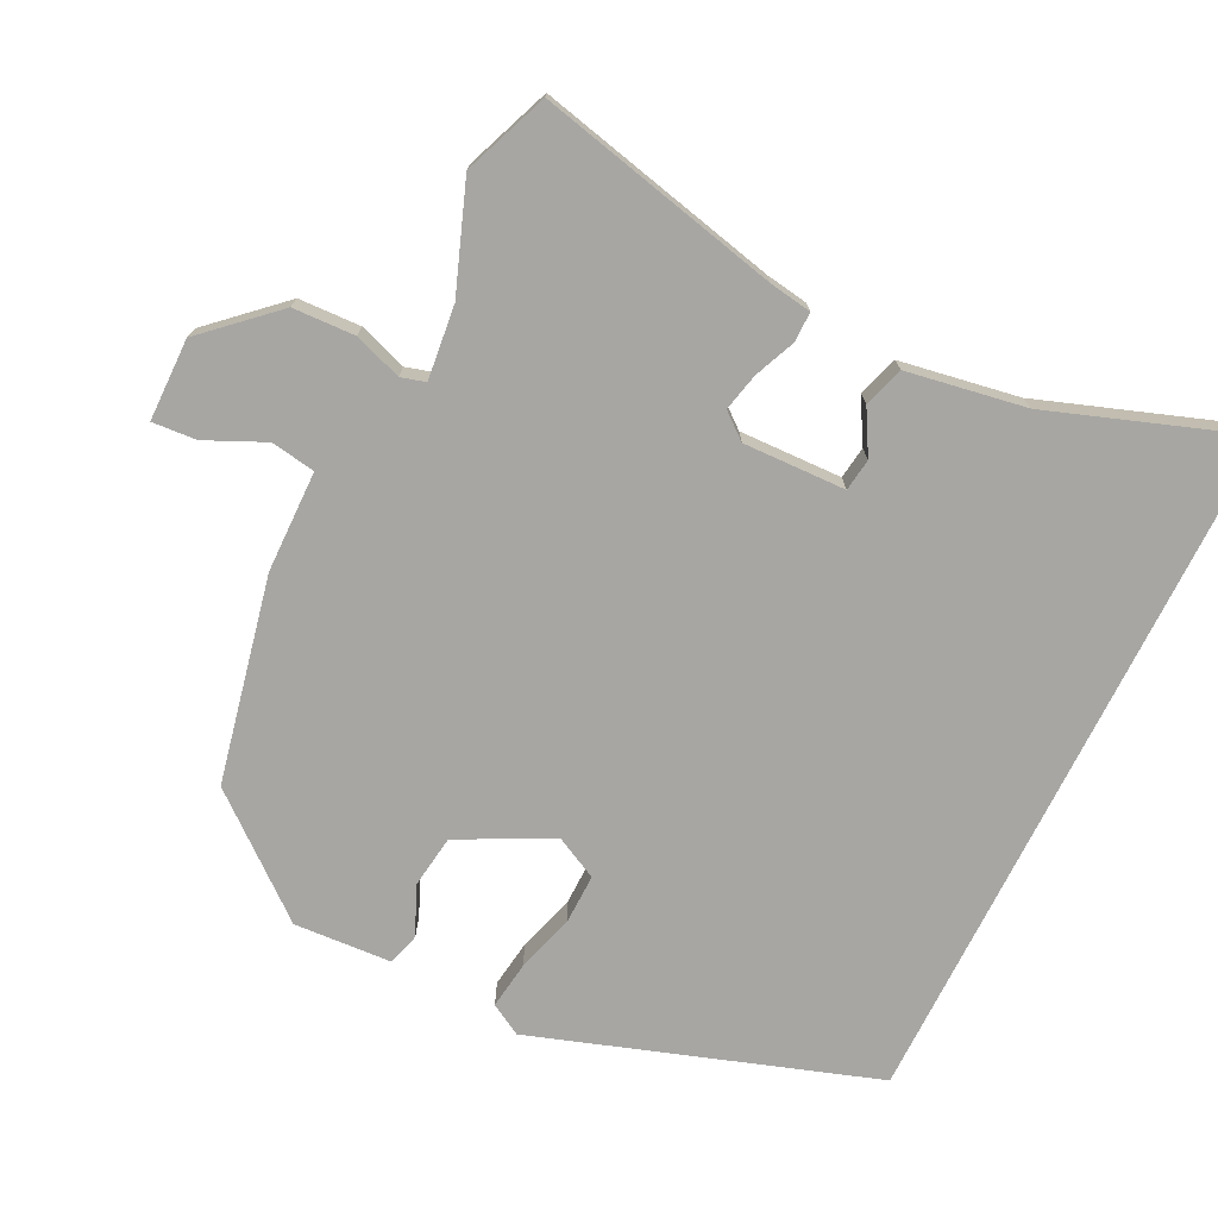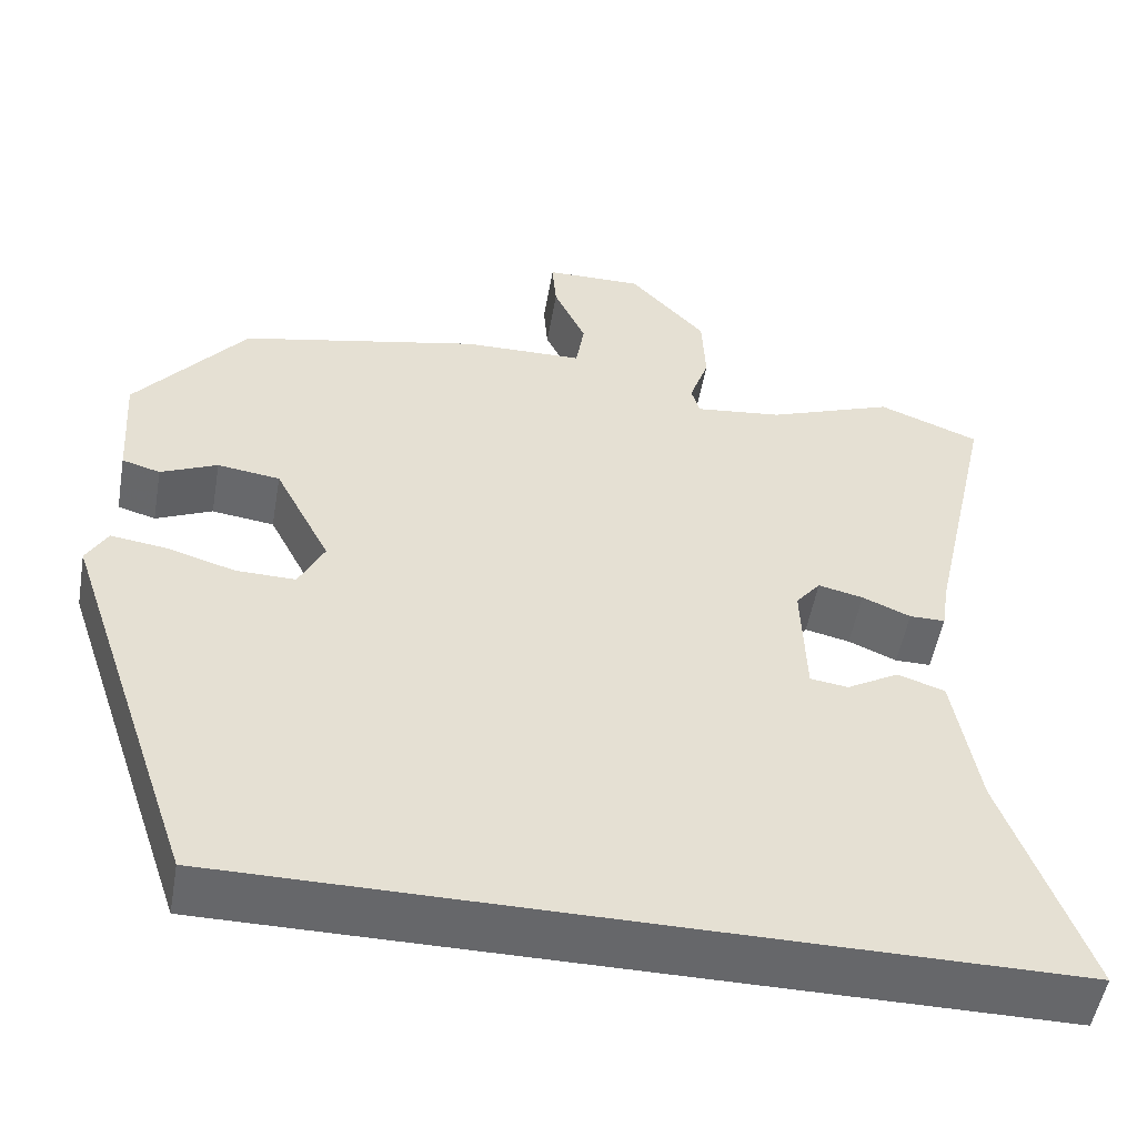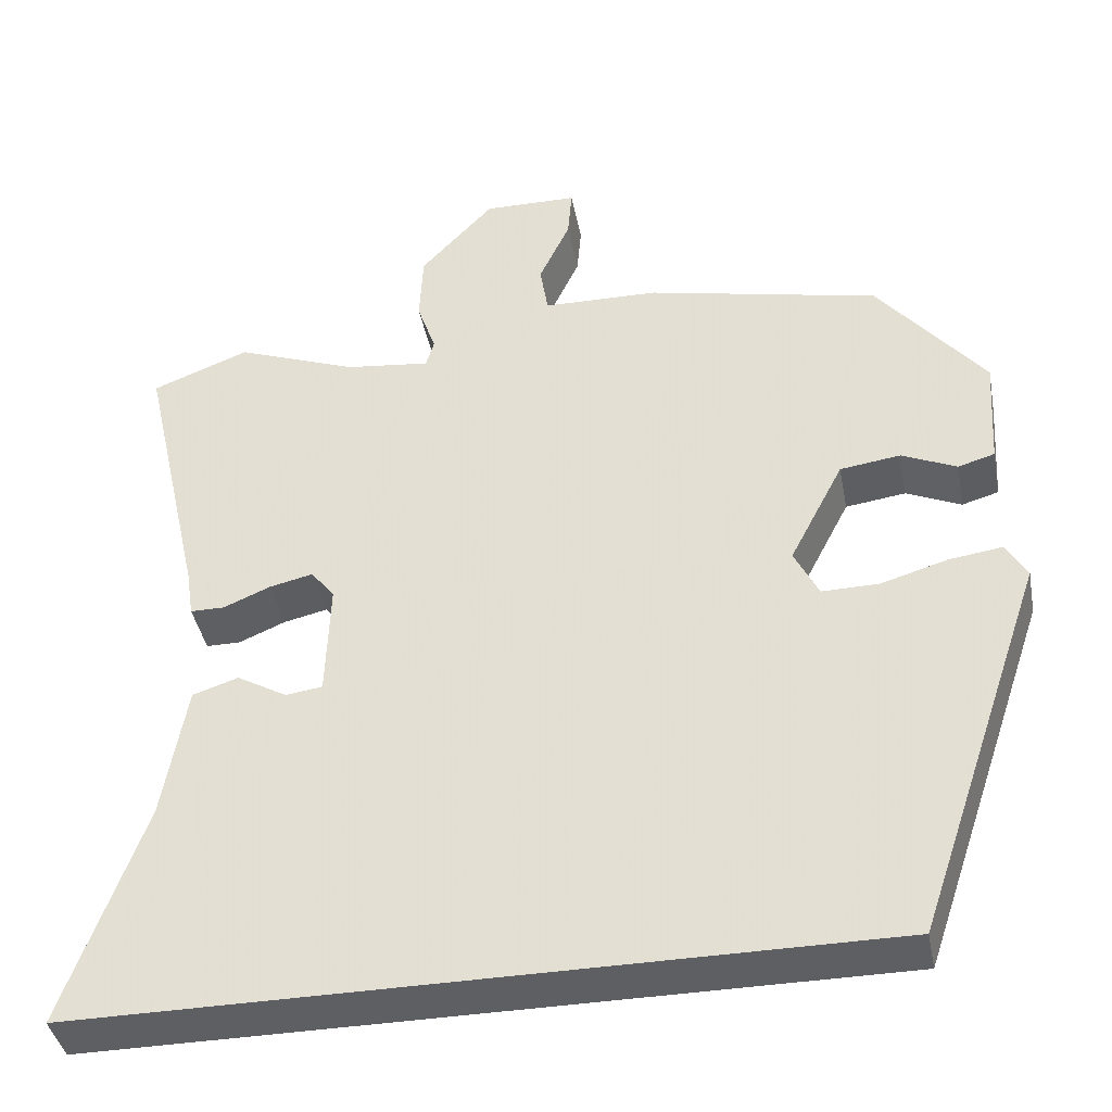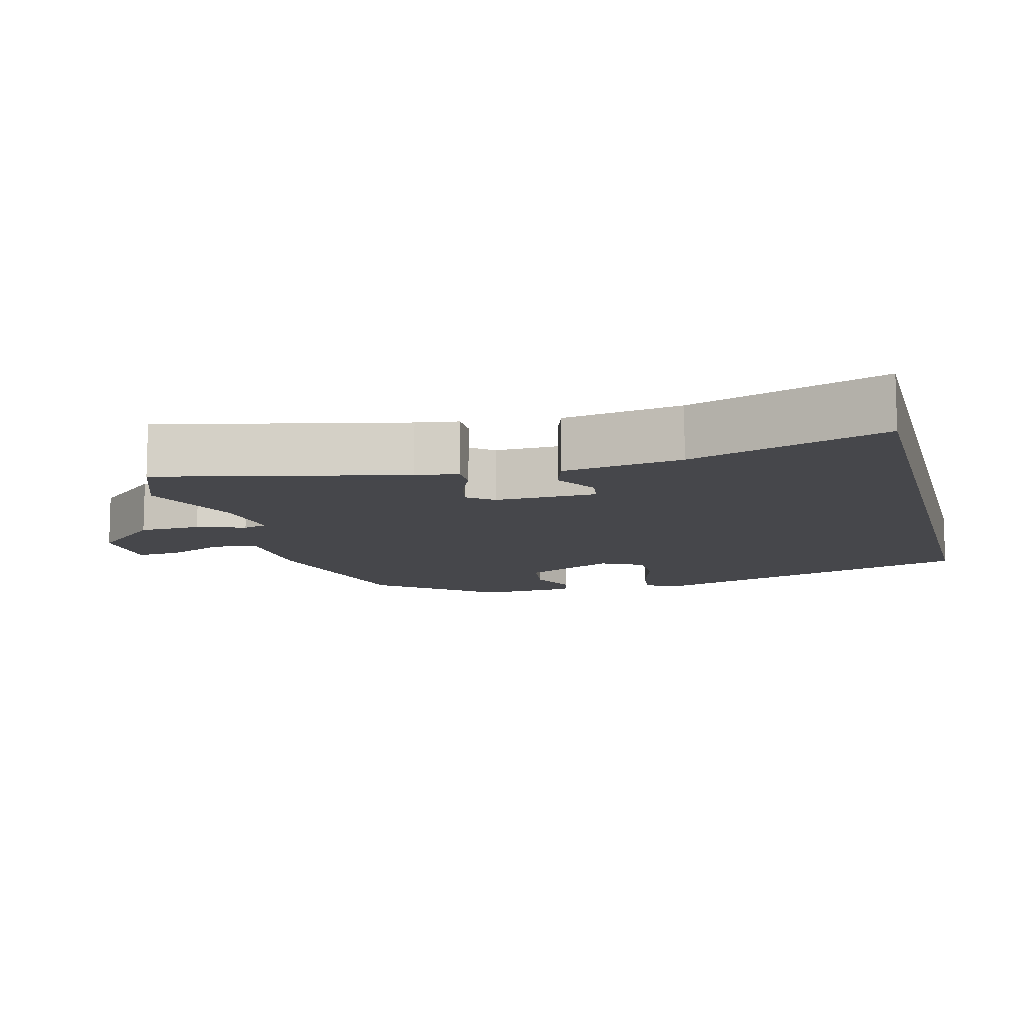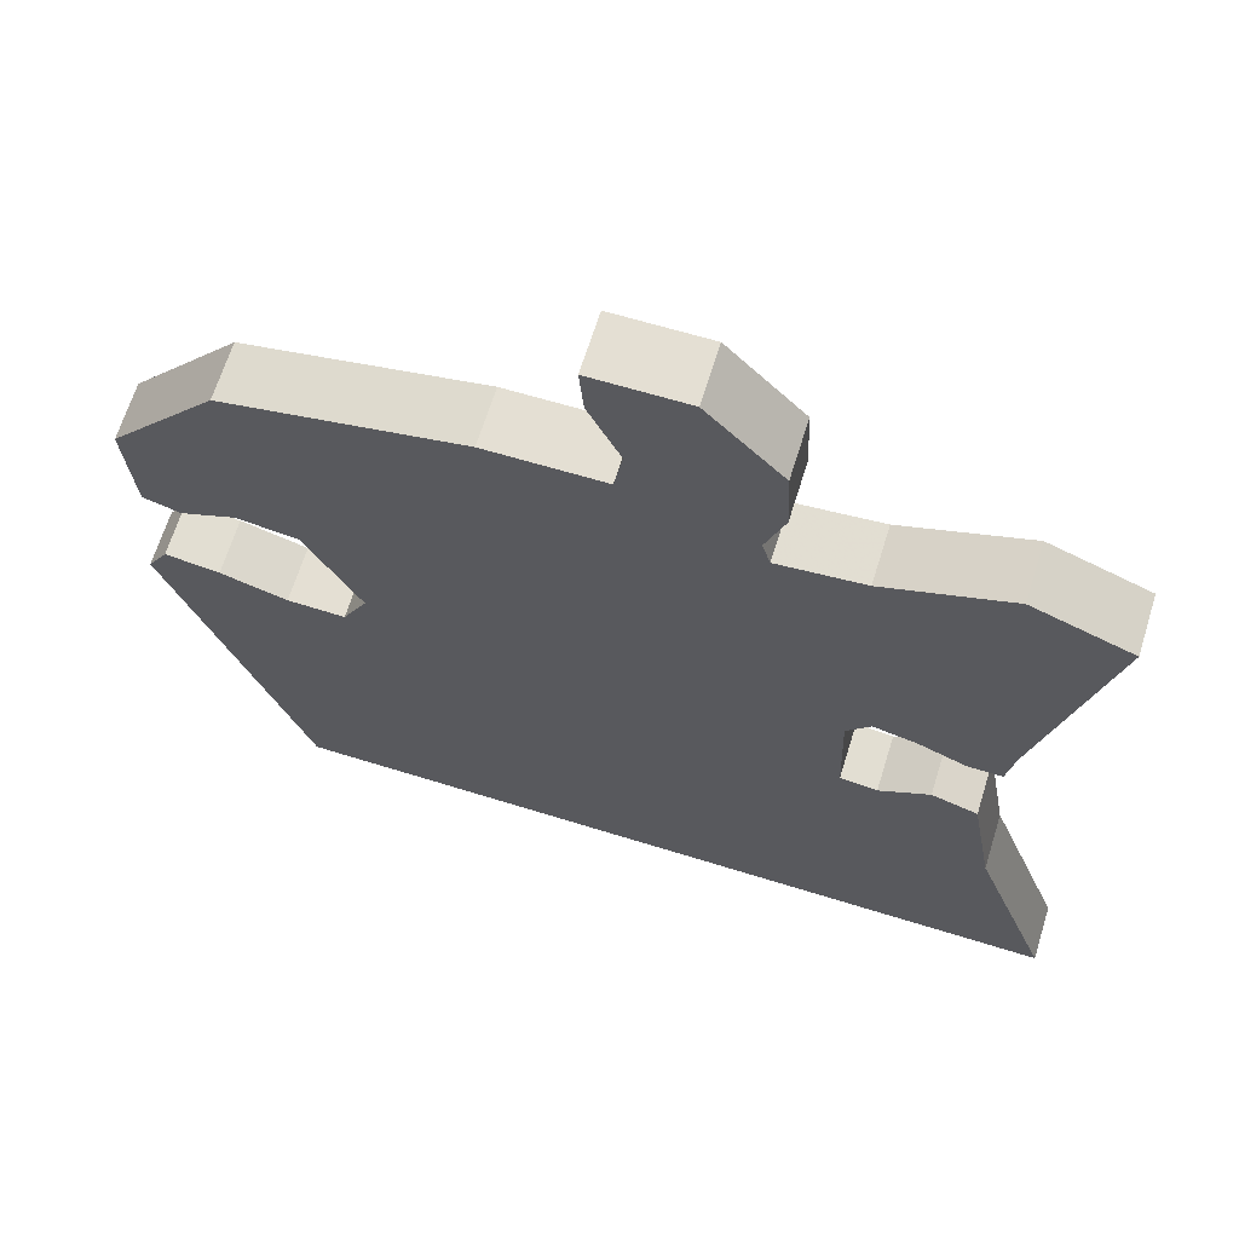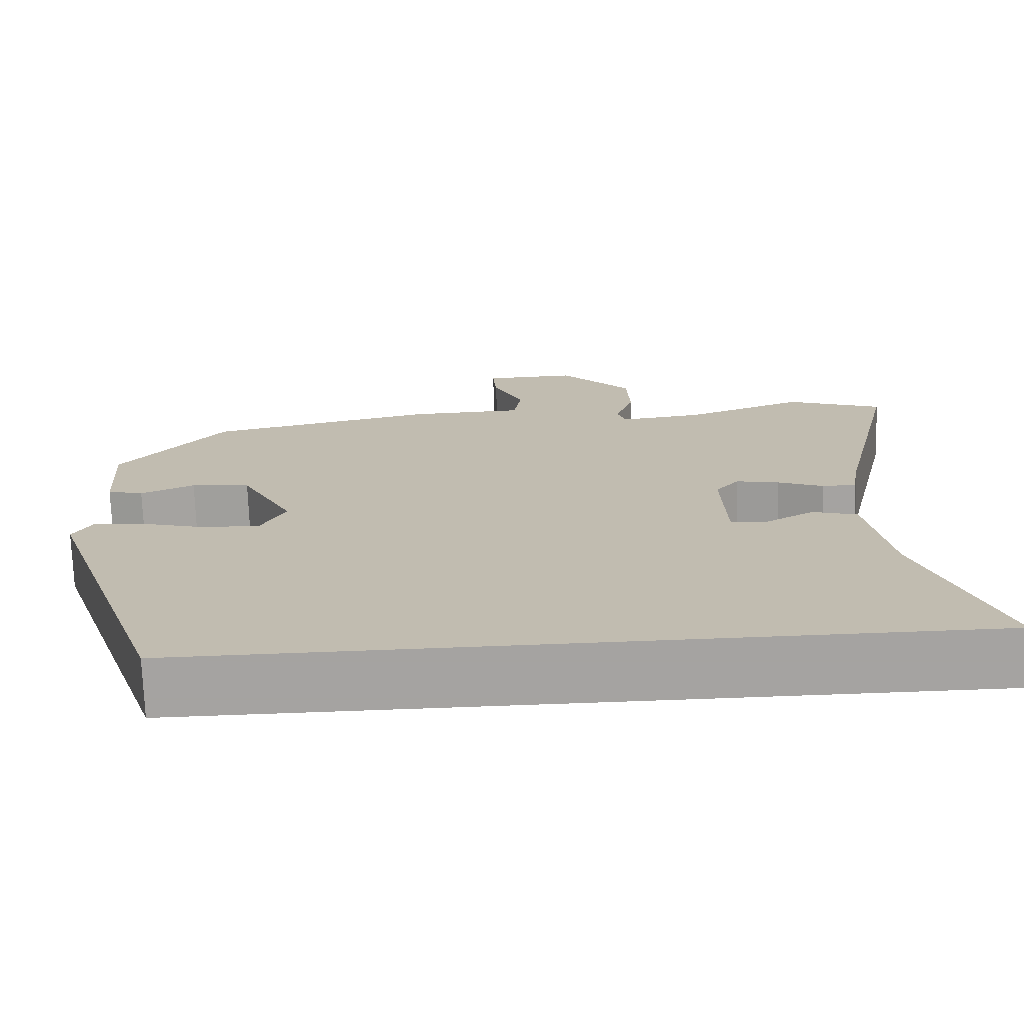
<metadata>
{"format":"obj","ext":"obj","renderer":"f3d","projection":"perspective","resolution":1024,"background":"white","views":[{"elev":-74.2,"azim":63.5,"up":"+Y"},{"elev":-52.1,"azim":-9.9,"up":"+Z"},{"elev":-40.6,"azim":-169.2,"up":"+Z"},{"elev":-10.7,"azim":104.5,"up":"+Y"},{"elev":66.4,"azim":17.3,"up":"+Z"},{"elev":-73.1,"azim":2.1,"up":"+Z"}]}
</metadata>
<code>
v 0.606 0.07 -0.5
v -0.363 0.07 -0.5
v -0.523 0.07 -0.03
v -0.498 0.07 0.014
v -0.432 0.07 0.005
v -0.351 0.07 -0.019
v -0.281 0.07 -0.02
v -0.251 0.07 0.04
v -0.317 0.07 0.168
v -0.391 0.07 0.178
v -0.458 0.07 0.148
v -0.503 0.07 0.161
v -0.512 0.07 0.297
v -0.381 0.07 0.459
v -0.096 0.07 0.521
v 0.046 0.07 0.524
v 0.056 0.07 0.586
v 0.018 0.07 0.668
v 0.013 0.07 0.73
v 0.128 0.07 0.732
v 0.218 0.07 0.635
v 0.222 0.07 0.548
v 0.199 0.07 0.481
v 0.209 0.07 0.447
v 0.312 0.07 0.459
v 0.461 0.07 0.515
v 0.58 0.07 0.469
v 0.503 0.07 0.128
v 0.494 0.07 0.069
v 0.452 0.07 0.069
v 0.395 0.07 0.093
v 0.342 0.07 0.105
v 0.313 0.07 0.069
v 0.318 0.07 -0.074
v 0.363 0.07 -0.08
v 0.424 0.07 -0.045
v 0.48 0.07 -0.063
v 0.509 0.07 -0.229
v 0.606 0 -0.5
v -0.363 0 -0.5
v -0.523 0 -0.03
v -0.498 0 0.014
v -0.432 0 0.005
v -0.351 0 -0.019
v -0.281 0 -0.02
v -0.251 0 0.04
v -0.317 0 0.168
v -0.391 0 0.178
v -0.458 0 0.148
v -0.503 0 0.161
v -0.512 0 0.297
v -0.381 0 0.459
v -0.096 0 0.521
v 0.046 0 0.524
v 0.056 0 0.586
v 0.018 0 0.668
v 0.013 0 0.73
v 0.128 0 0.732
v 0.218 0 0.635
v 0.222 0 0.548
v 0.199 0 0.481
v 0.209 0 0.447
v 0.312 0 0.459
v 0.461 0 0.515
v 0.58 0 0.469
v 0.503 0 0.128
v 0.494 0 0.069
v 0.452 0 0.069
v 0.395 0 0.093
v 0.342 0 0.105
v 0.313 0 0.069
v 0.318 0 -0.074
v 0.363 0 -0.08
v 0.424 0 -0.045
v 0.48 0 -0.063
v 0.509 0 -0.229
f 35 36 37 38
f 34 35 38 1
f 28 29 30 31
f 28 31 32
f 25 26 27 28
f 24 25 28 32
f 20 21 22 23
f 18 19 20 23
f 17 18 23 24
f 16 17 24 32
f 10 11 12 13
f 9 10 13 14
f 8 9 14 15
f 3 4 5 6
f 3 6 7
f 34 1 2 3
f 34 3 7
f 33 34 7 8
f 16 32 33
f 8 15 16 33
f 76 75 74 73
f 39 76 73 72
f 69 68 67 66
f 70 69 66
f 66 65 64 63
f 70 66 63 62
f 61 60 59 58
f 61 58 57 56
f 62 61 56 55
f 70 62 55 54
f 51 50 49 48
f 52 51 48 47
f 53 52 47 46
f 44 43 42 41
f 45 44 41
f 41 40 39 72
f 45 41 72
f 46 45 72 71
f 71 70 54
f 71 54 53 46
f 1 39 40 2
f 2 40 41 3
f 3 41 42 4
f 4 42 43 5
f 5 43 44 6
f 6 44 45 7
f 7 45 46 8
f 8 46 47 9
f 9 47 48 10
f 10 48 49 11
f 11 49 50 12
f 12 50 51 13
f 13 51 52 14
f 14 52 53 15
f 15 53 54 16
f 16 54 55 17
f 17 55 56 18
f 18 56 57 19
f 19 57 58 20
f 20 58 59 21
f 21 59 60 22
f 22 60 61 23
f 23 61 62 24
f 24 62 63 25
f 25 63 64 26
f 26 64 65 27
f 27 65 66 28
f 28 66 67 29
f 29 67 68 30
f 30 68 69 31
f 31 69 70 32
f 32 70 71 33
f 33 71 72 34
f 34 72 73 35
f 35 73 74 36
f 36 74 75 37
f 37 75 76 38
f 38 76 39 1

</code>
